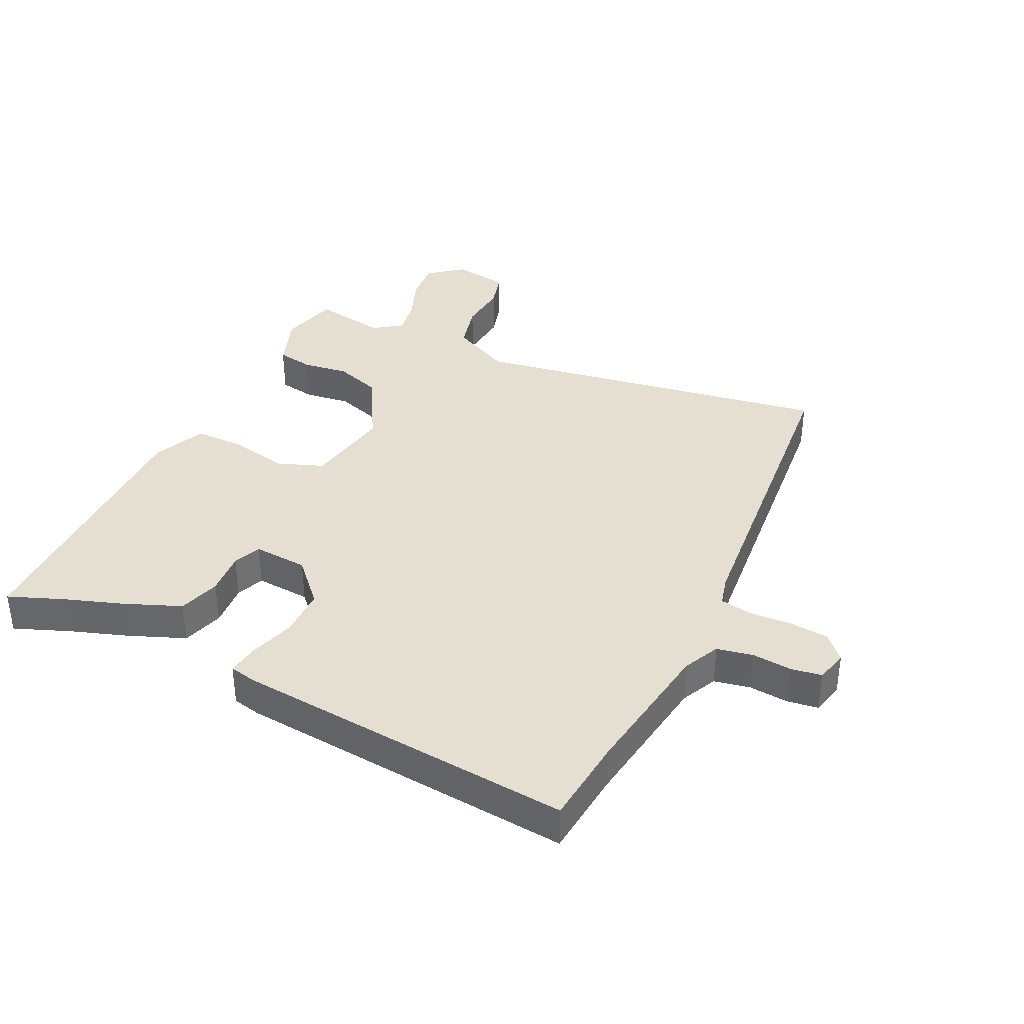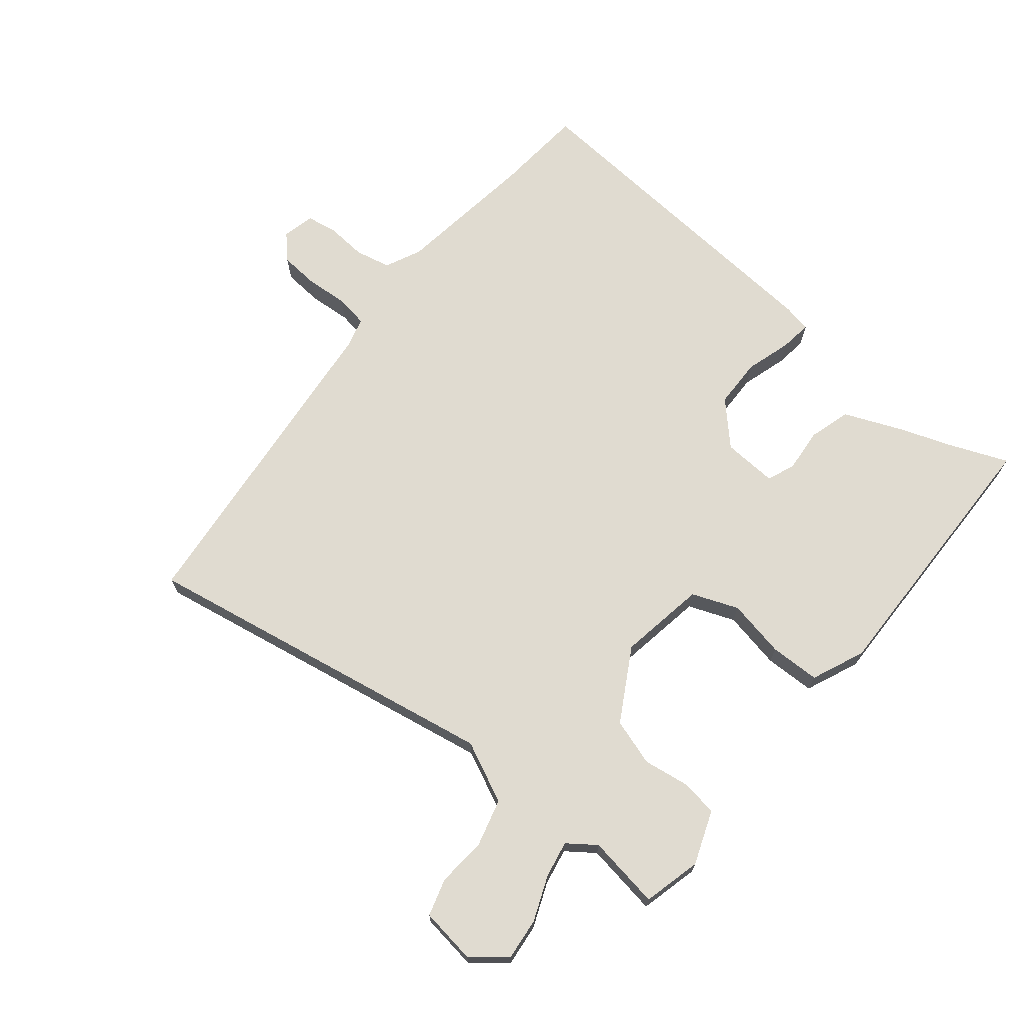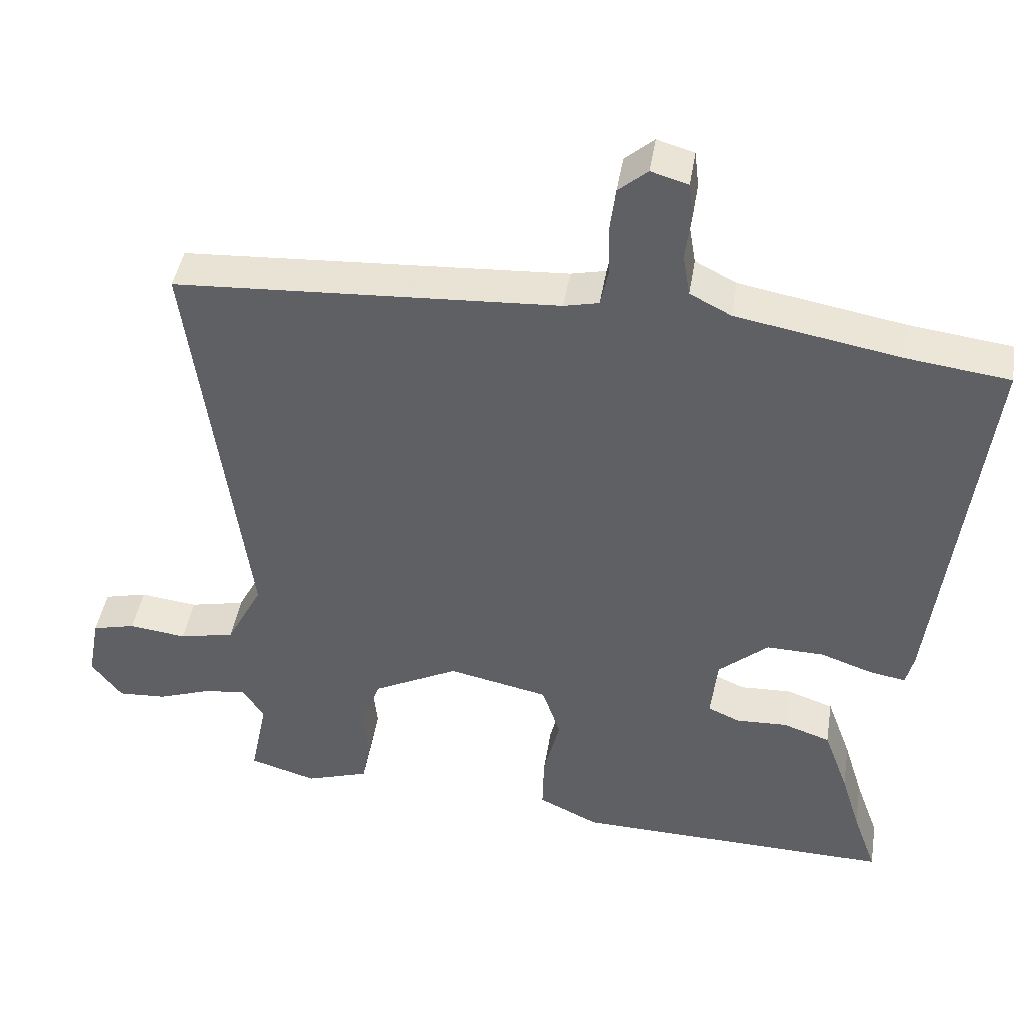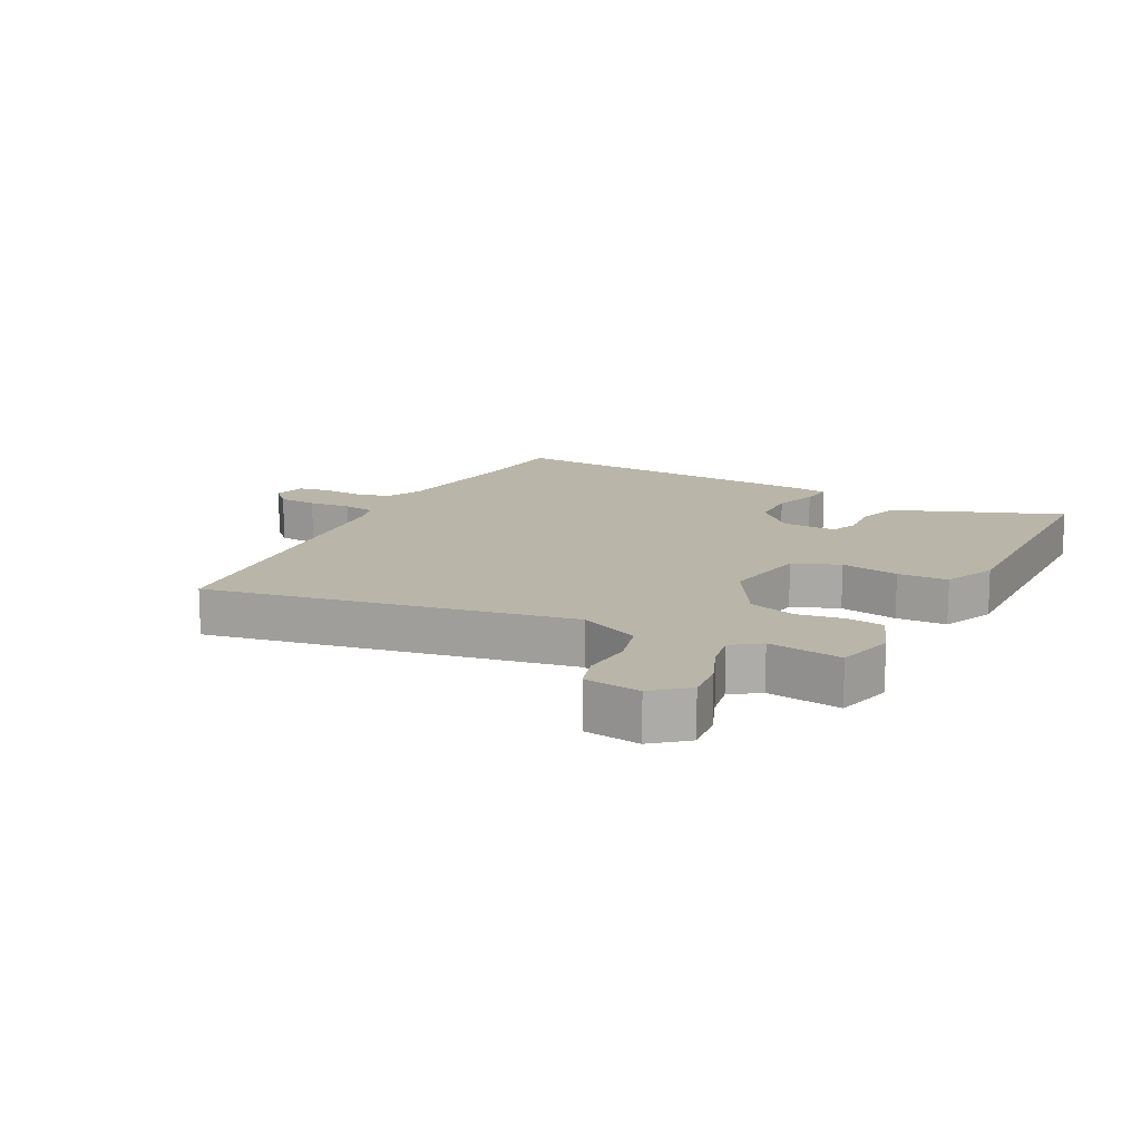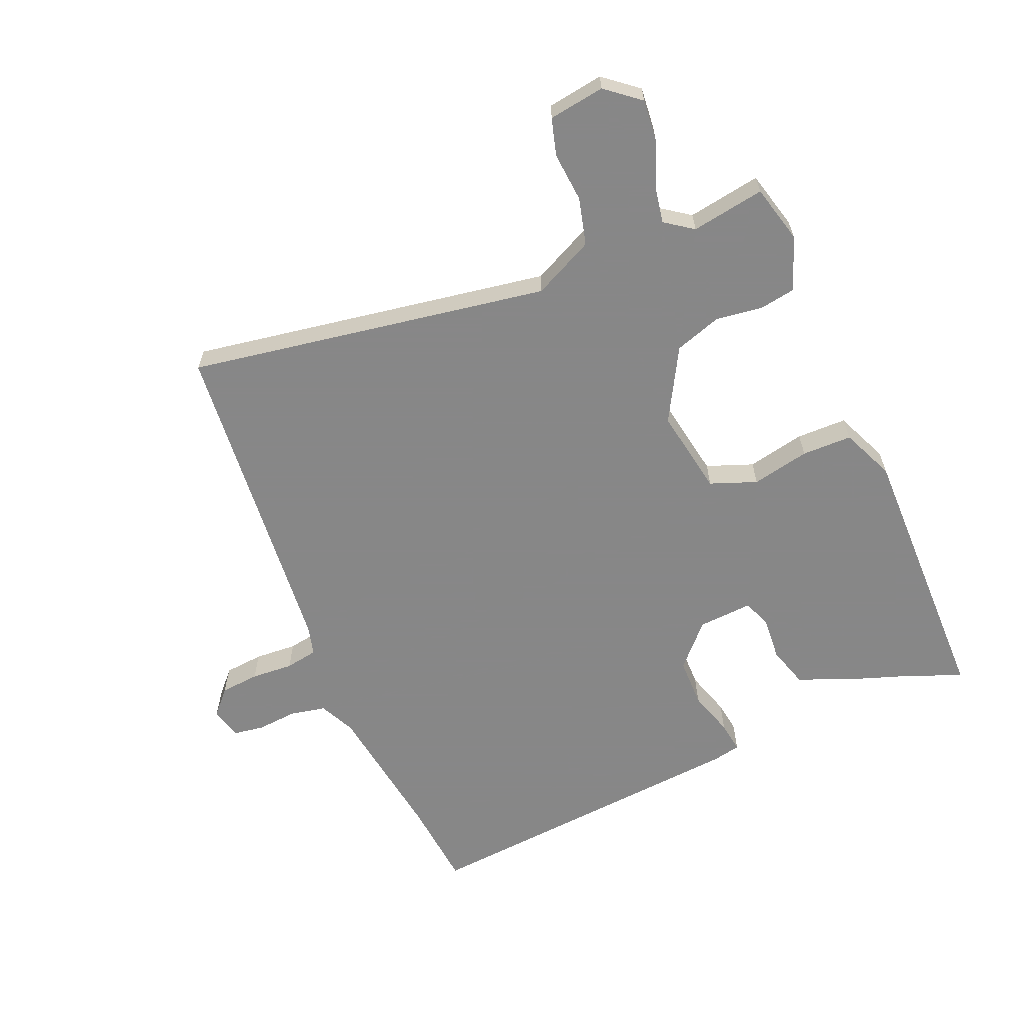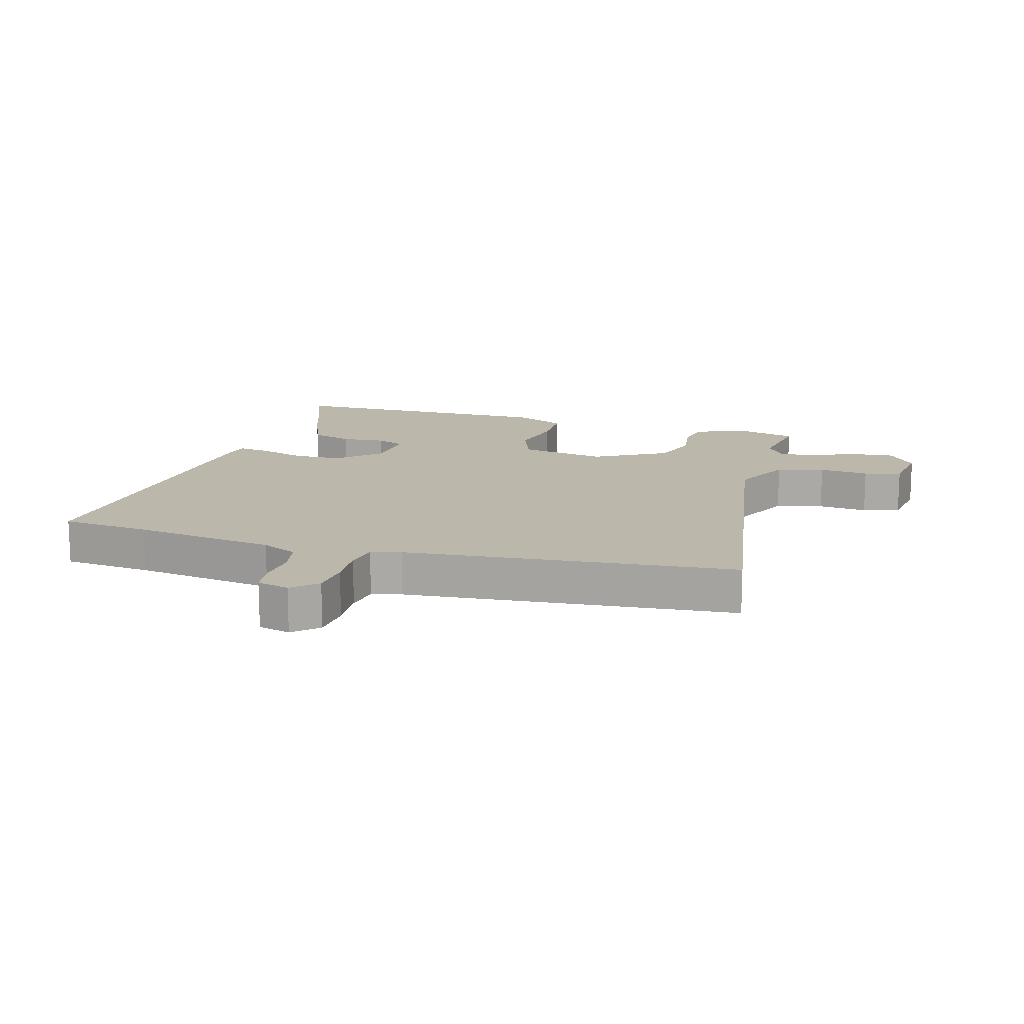
<metadata>
{"format":"obj","ext":"obj","renderer":"f3d","projection":"perspective","resolution":1024,"background":"white","views":[{"elev":37.4,"azim":-66.2,"up":"+Y"},{"elev":69.8,"azim":126.6,"up":"+Y"},{"elev":43.7,"azim":-170.9,"up":"+Z"},{"elev":13.7,"azim":114.7,"up":"+Y"},{"elev":-62.6,"azim":110.9,"up":"+Y"},{"elev":14.4,"azim":14.1,"up":"+Y"}]}
</metadata>
<code>
v -0.599 0.07 0.487
v -0.454 0.07 0.506
v -0.223 0.07 0.548
v -0.165 0.07 0.578
v -0.155 0.07 0.637
v -0.163 0.07 0.702
v -0.157 0.07 0.753
v -0.105 0.07 0.768
v -0.064 0.07 0.733
v -0.056 0.07 0.669
v -0.058 0.07 0.6
v -0.047 0.07 0.547
v 0.002 0.07 0.536
v 0.542 0.07 0.505
v 0.464 0.07 -0.089
v 0.515 0.07 -0.186
v 0.593 0.07 -0.203
v 0.674 0.07 -0.193
v 0.735 0.07 -0.208
v 0.752 0.07 -0.299
v 0.709 0.07 -0.356
v 0.641 0.07 -0.352
v 0.567 0.07 -0.326
v 0.506 0.07 -0.317
v 0.475 0.07 -0.364
v 0.499 0.07 -0.483
v 0.405 0.07 -0.511
v 0.316 0.07 -0.482
v 0.304 0.07 -0.423
v 0.312 0.07 -0.347
v 0.284 0.07 -0.271
v 0.163 0.07 -0.209
v 0.022 0.07 -0.239
v -0.004 0.07 -0.316
v 0.019 0.07 -0.41
v 0.021 0.07 -0.492
v -0.064 0.07 -0.533
v -0.516 0.07 -0.545
v -0.482 0.07 -0.449
v -0.455 0.07 -0.361
v -0.42 0.07 -0.265
v -0.353 0.07 -0.242
v -0.281 0.07 -0.245
v -0.236 0.07 -0.225
v -0.245 0.07 -0.136
v -0.315 0.07 -0.075
v -0.396 0.07 -0.077
v -0.47 0.07 -0.103
v -0.521 0.07 -0.112
v -0.532 0.07 -0.067
v -0.599 0 0.487
v -0.454 0 0.506
v -0.223 0 0.548
v -0.165 0 0.578
v -0.155 0 0.637
v -0.163 0 0.702
v -0.157 0 0.753
v -0.105 0 0.768
v -0.064 0 0.733
v -0.056 0 0.669
v -0.058 0 0.6
v -0.047 0 0.547
v 0.002 0 0.536
v 0.542 0 0.505
v 0.464 0 -0.089
v 0.515 0 -0.186
v 0.593 0 -0.203
v 0.674 0 -0.193
v 0.735 0 -0.208
v 0.752 0 -0.299
v 0.709 0 -0.356
v 0.641 0 -0.352
v 0.567 0 -0.326
v 0.506 0 -0.317
v 0.475 0 -0.364
v 0.499 0 -0.483
v 0.405 0 -0.511
v 0.316 0 -0.482
v 0.304 0 -0.423
v 0.312 0 -0.347
v 0.284 0 -0.271
v 0.163 0 -0.209
v 0.022 0 -0.239
v -0.004 0 -0.316
v 0.019 0 -0.41
v 0.021 0 -0.492
v -0.064 0 -0.533
v -0.516 0 -0.545
v -0.482 0 -0.449
v -0.455 0 -0.361
v -0.42 0 -0.265
v -0.353 0 -0.242
v -0.281 0 -0.245
v -0.236 0 -0.225
v -0.245 0 -0.136
v -0.315 0 -0.075
v -0.396 0 -0.077
v -0.47 0 -0.103
v -0.521 0 -0.112
v -0.532 0 -0.067
f 50 1 2
f 49 50 2
f 48 49 2
f 47 48 2
f 46 47 2 3
f 45 46 3 4
f 44 45 4 5
f 41 42 43
f 40 41 43
f 39 40 43
f 39 43 44
f 38 39 44
f 37 38 44
f 36 37 44
f 35 36 44
f 34 35 44
f 33 34 44 5
f 28 29 30
f 27 28 30
f 26 27 30
f 25 26 30
f 24 25 30 31
f 23 24 31 32
f 21 22 23
f 20 21 23
f 19 20 23
f 18 19 23
f 17 18 23
f 16 17 23 32
f 13 14 15
f 15 16 32
f 13 15 32
f 12 13 32
f 9 10 11
f 8 9 11
f 7 8 11
f 6 7 11
f 5 6 11
f 5 11 12
f 5 12 32 33
f 52 51 100
f 52 100 99
f 52 99 98
f 52 98 97
f 53 52 97 96
f 54 53 96 95
f 55 54 95 94
f 93 92 91
f 93 91 90
f 93 90 89
f 94 93 89
f 94 89 88
f 94 88 87
f 94 87 86
f 94 86 85
f 94 85 84
f 55 94 84 83
f 80 79 78
f 80 78 77
f 80 77 76
f 80 76 75
f 81 80 75 74
f 82 81 74 73
f 73 72 71
f 73 71 70
f 73 70 69
f 73 69 68
f 73 68 67
f 82 73 67 66
f 65 64 63
f 82 66 65
f 82 65 63
f 82 63 62
f 61 60 59
f 61 59 58
f 61 58 57
f 61 57 56
f 61 56 55
f 62 61 55
f 83 82 62 55
f 1 51 52 2
f 2 52 53 3
f 3 53 54 4
f 4 54 55 5
f 5 55 56 6
f 6 56 57 7
f 7 57 58 8
f 8 58 59 9
f 9 59 60 10
f 10 60 61 11
f 11 61 62 12
f 12 62 63 13
f 13 63 64 14
f 14 64 65 15
f 15 65 66 16
f 16 66 67 17
f 17 67 68 18
f 18 68 69 19
f 19 69 70 20
f 20 70 71 21
f 21 71 72 22
f 22 72 73 23
f 23 73 74 24
f 24 74 75 25
f 25 75 76 26
f 26 76 77 27
f 27 77 78 28
f 28 78 79 29
f 29 79 80 30
f 30 80 81 31
f 31 81 82 32
f 32 82 83 33
f 33 83 84 34
f 34 84 85 35
f 35 85 86 36
f 36 86 87 37
f 37 87 88 38
f 38 88 89 39
f 39 89 90 40
f 40 90 91 41
f 41 91 92 42
f 42 92 93 43
f 43 93 94 44
f 44 94 95 45
f 45 95 96 46
f 46 96 97 47
f 47 97 98 48
f 48 98 99 49
f 49 99 100 50
f 50 100 51 1

</code>
